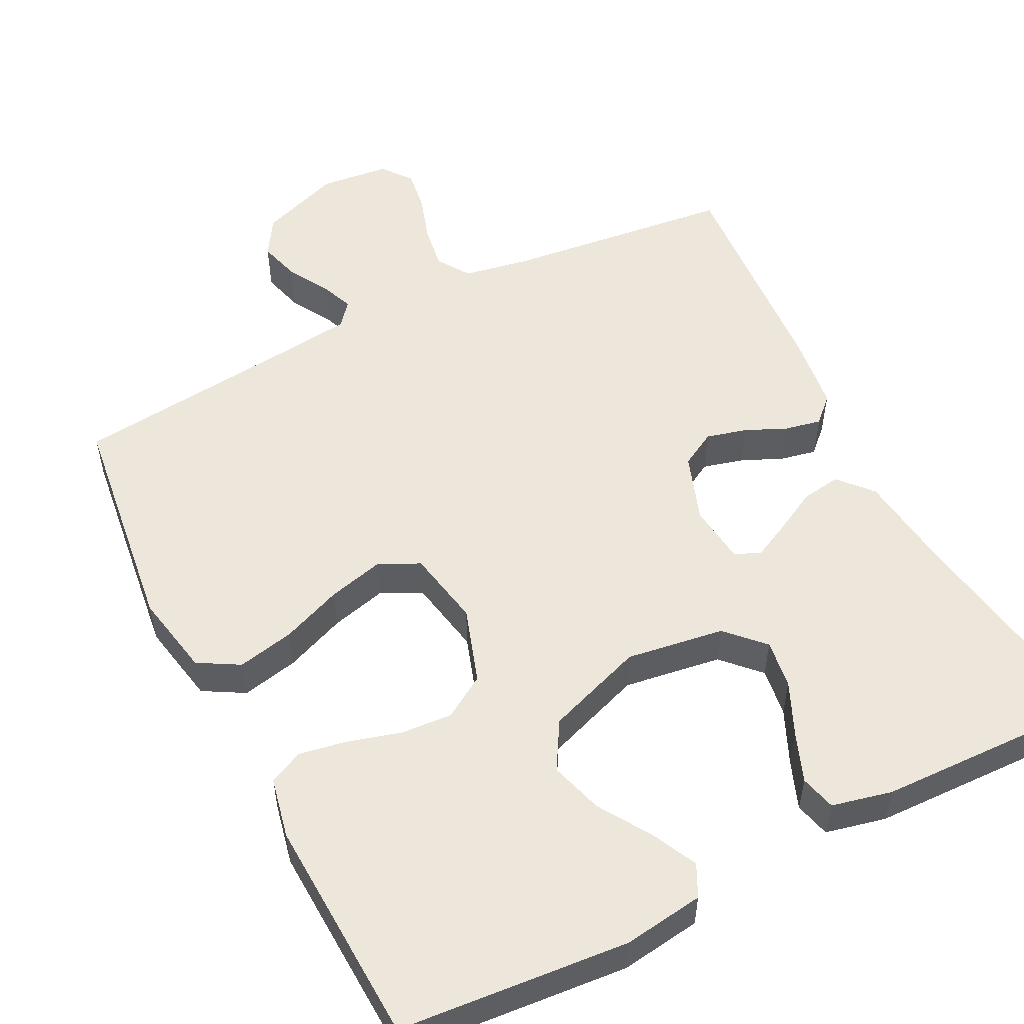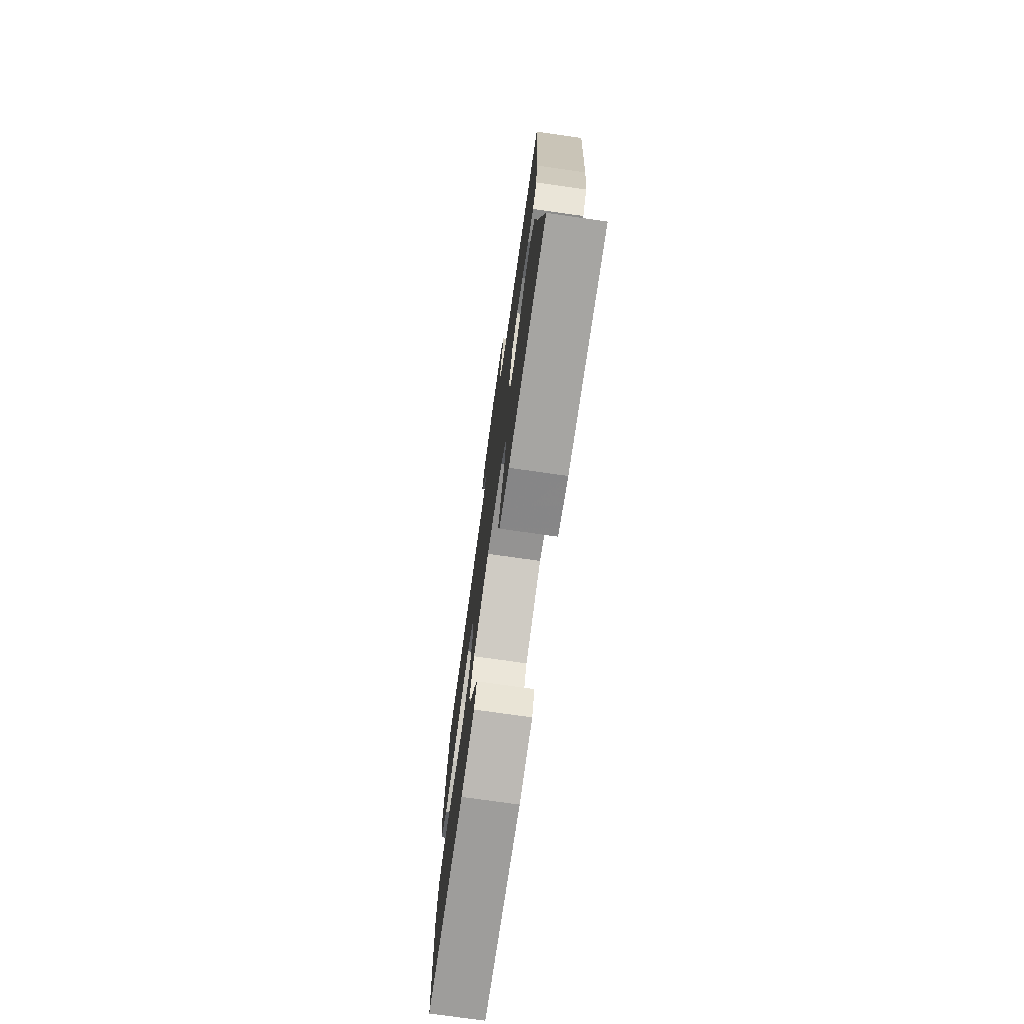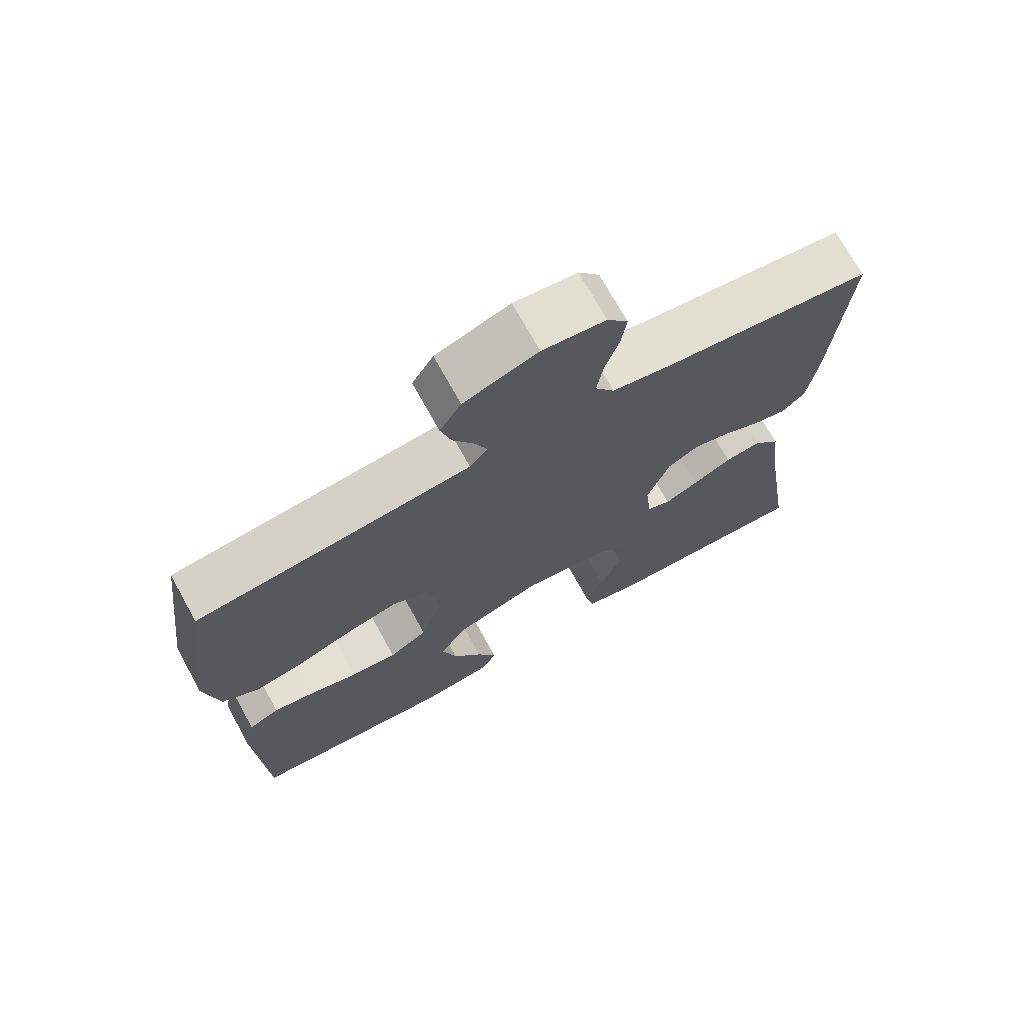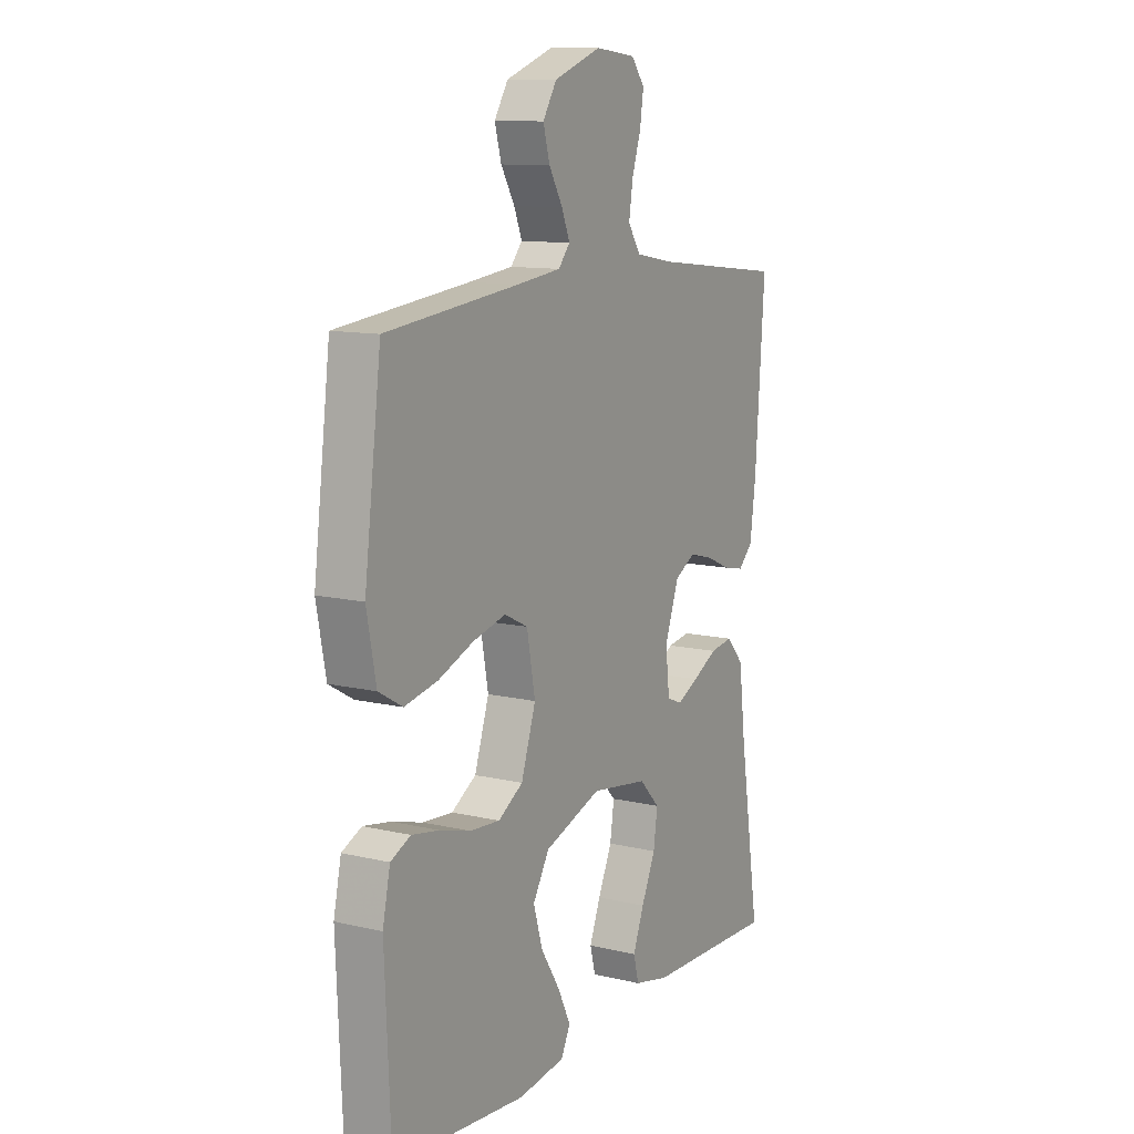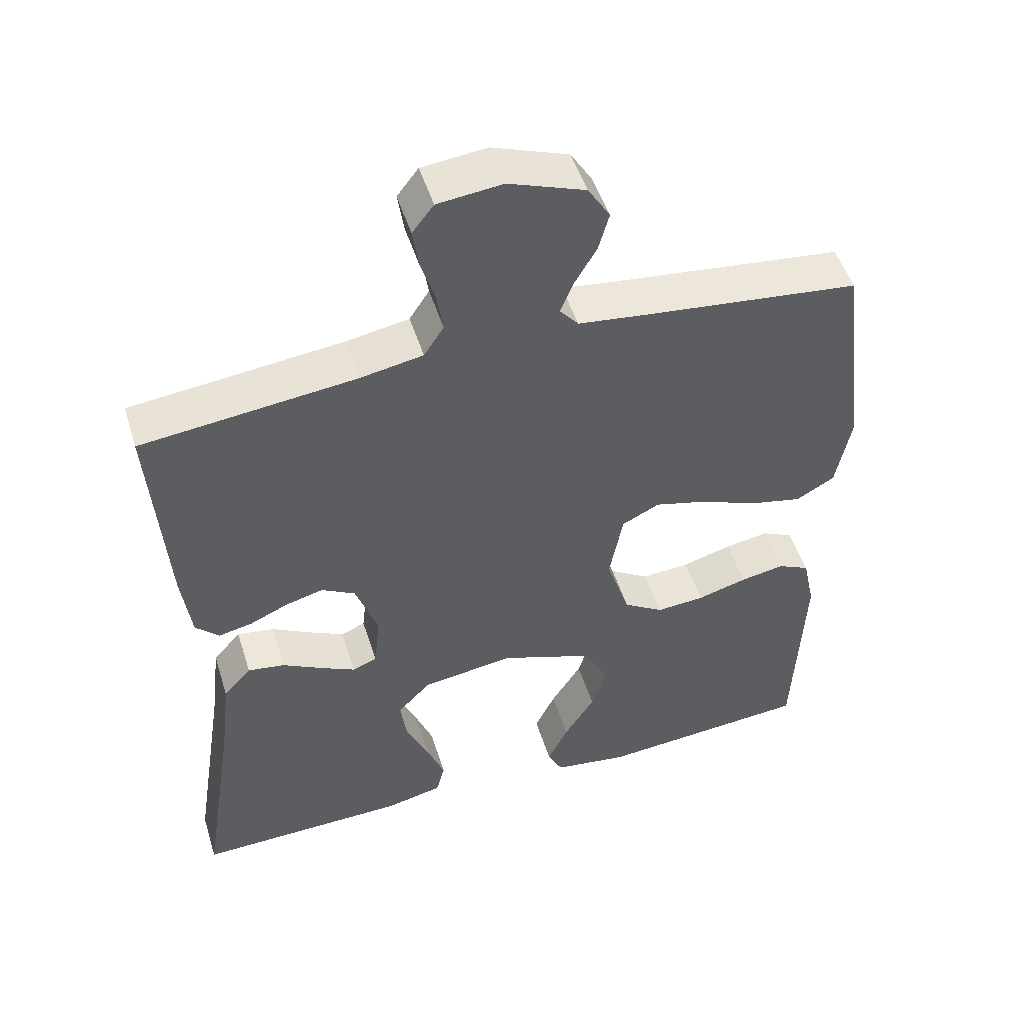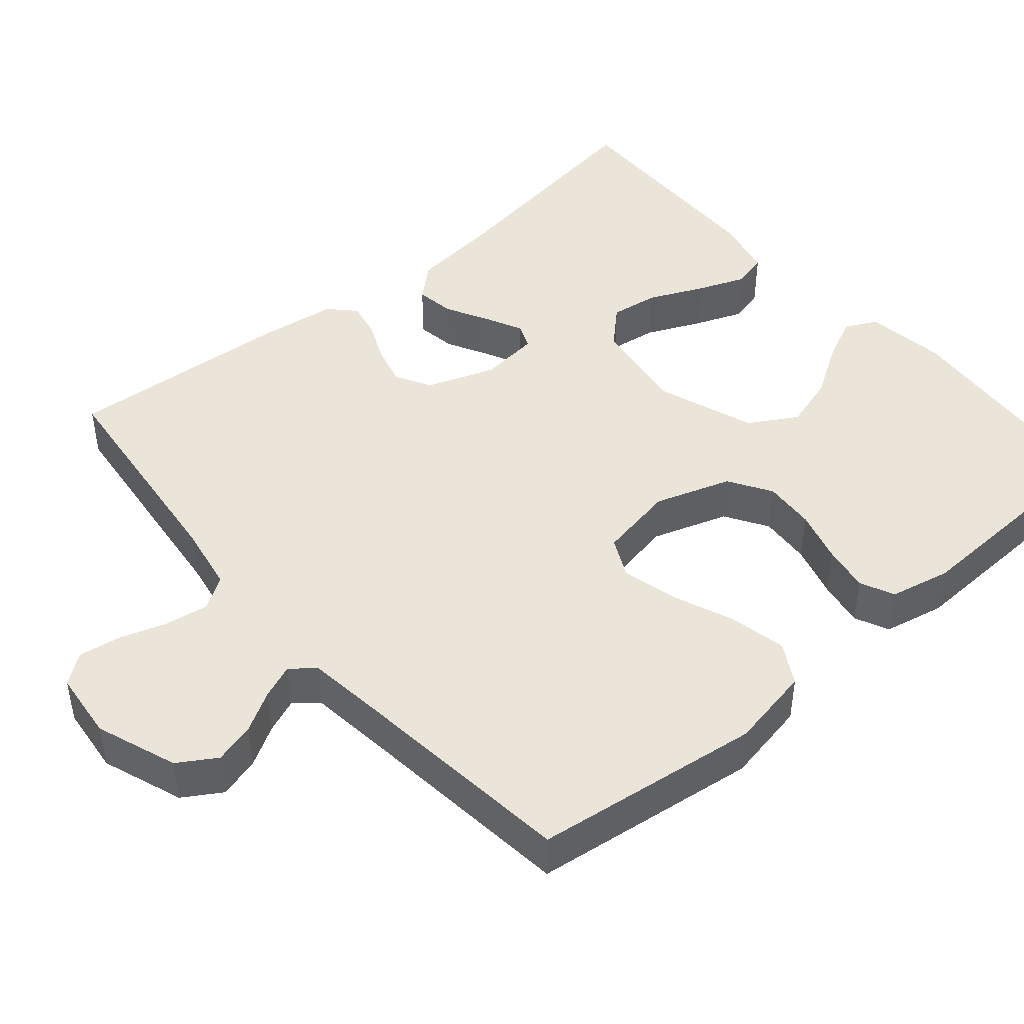
<metadata>
{"format":"obj","ext":"obj","renderer":"f3d","projection":"perspective","resolution":1024,"background":"white","views":[{"elev":53.4,"azim":153.1,"up":"+Y"},{"elev":-75.2,"azim":-98.1,"up":"+Z"},{"elev":71.8,"azim":151.1,"up":"+Z"},{"elev":11.4,"azim":119.9,"up":"+Z"},{"elev":50.0,"azim":-17.2,"up":"+Z"},{"elev":45.2,"azim":49.5,"up":"+Y"}]}
</metadata>
<code>
v 0.5 0.07 -0.5
v 0.2 0.07 -0.525
v 0.094 0.07 -0.51
v 0.073 0.07 -0.468
v 0.102 0.07 -0.408
v 0.145 0.07 -0.34
v 0.166 0.07 -0.27
v 0.129 0.07 -0.207
v 0 0.07 -0.161
v -0.129 0.07 -0.18
v -0.175 0.07 -0.228
v -0.166 0.07 -0.292
v -0.134 0.07 -0.363
v -0.109 0.07 -0.427
v -0.121 0.07 -0.474
v -0.2 0.07 -0.492
v -0.5 0.07 -0.5
v -0.453 0.07 -0.2
v -0.438 0.07 -0.075
v -0.399 0.07 -0.031
v -0.347 0.07 -0.039
v -0.291 0.07 -0.069
v -0.242 0.07 -0.093
v -0.208 0.07 -0.079
v -0.199 0.07 0
v -0.231 0.07 0.09
v -0.278 0.07 0.116
v -0.331 0.07 0.102
v -0.385 0.07 0.078
v -0.433 0.07 0.068
v -0.466 0.07 0.1
v -0.479 0.07 0.2
v -0.5 0.07 0.5
v -0.2 0.07 0.534
v -0.112 0.07 0.55
v -0.084 0.07 0.593
v -0.093 0.07 0.651
v -0.113 0.07 0.713
v -0.121 0.07 0.768
v -0.091 0.07 0.807
v 0 0.07 0.817
v 0.107 0.07 0.778
v 0.138 0.07 0.728
v 0.123 0.07 0.674
v 0.092 0.07 0.621
v 0.074 0.07 0.576
v 0.1 0.07 0.545
v 0.2 0.07 0.533
v 0.5 0.07 0.5
v 0.538 0.07 0.2
v 0.517 0.07 0.091
v 0.463 0.07 0.06
v 0.388 0.07 0.076
v 0.308 0.07 0.108
v 0.234 0.07 0.127
v 0.181 0.07 0.101
v 0.162 0.07 0
v 0.195 0.07 -0.1
v 0.251 0.07 -0.135
v 0.319 0.07 -0.13
v 0.389 0.07 -0.11
v 0.451 0.07 -0.099
v 0.496 0.07 -0.12
v 0.513 0.07 -0.2
v 0.5 0 -0.5
v 0.2 0 -0.525
v 0.094 0 -0.51
v 0.073 0 -0.468
v 0.102 0 -0.408
v 0.145 0 -0.34
v 0.166 0 -0.27
v 0.129 0 -0.207
v 0 0 -0.161
v -0.129 0 -0.18
v -0.175 0 -0.228
v -0.166 0 -0.292
v -0.134 0 -0.363
v -0.109 0 -0.427
v -0.121 0 -0.474
v -0.2 0 -0.492
v -0.5 0 -0.5
v -0.453 0 -0.2
v -0.438 0 -0.075
v -0.399 0 -0.031
v -0.347 0 -0.039
v -0.291 0 -0.069
v -0.242 0 -0.093
v -0.208 0 -0.079
v -0.199 0 0
v -0.231 0 0.09
v -0.278 0 0.116
v -0.331 0 0.102
v -0.385 0 0.078
v -0.433 0 0.068
v -0.466 0 0.1
v -0.479 0 0.2
v -0.5 0 0.5
v -0.2 0 0.534
v -0.112 0 0.55
v -0.084 0 0.593
v -0.093 0 0.651
v -0.113 0 0.713
v -0.121 0 0.768
v -0.091 0 0.807
v 0 0 0.817
v 0.107 0 0.778
v 0.138 0 0.728
v 0.123 0 0.674
v 0.092 0 0.621
v 0.074 0 0.576
v 0.1 0 0.545
v 0.2 0 0.533
v 0.5 0 0.5
v 0.538 0 0.2
v 0.517 0 0.091
v 0.463 0 0.06
v 0.388 0 0.076
v 0.308 0 0.108
v 0.234 0 0.127
v 0.181 0 0.101
v 0.162 0 0
v 0.195 0 -0.1
v 0.251 0 -0.135
v 0.319 0 -0.13
v 0.389 0 -0.11
v 0.451 0 -0.099
v 0.496 0 -0.12
v 0.513 0 -0.2
f 4 5 6
f 3 4 6
f 2 3 6
f 1 2 6
f 64 1 6
f 63 64 6
f 62 63 6
f 61 62 6
f 60 61 6
f 59 60 6 7
f 58 59 7 8
f 57 58 8 9
f 56 57 9 10
f 52 53 54
f 51 52 54
f 50 51 54
f 49 50 54
f 48 49 54
f 47 48 54 55
f 46 47 55 56
f 43 44 45
f 42 43 45
f 41 42 45
f 40 41 45
f 39 40 45
f 38 39 45
f 37 38 45
f 36 37 45 46
f 46 56 10
f 36 46 10
f 35 36 10
f 32 33 34
f 31 32 34
f 30 31 34
f 29 30 34
f 28 29 34
f 27 28 34 35
f 20 21 22
f 19 20 22
f 18 19 22
f 17 18 22
f 16 17 22
f 15 16 22
f 14 15 22
f 13 14 22
f 12 13 22
f 11 12 22 23
f 10 11 23 24
f 26 27 35
f 25 26 35 10
f 10 24 25
f 70 69 68
f 70 68 67
f 70 67 66
f 70 66 65
f 70 65 128
f 70 128 127
f 70 127 126
f 70 126 125
f 70 125 124
f 71 70 124 123
f 72 71 123 122
f 73 72 122 121
f 74 73 121 120
f 118 117 116
f 118 116 115
f 118 115 114
f 118 114 113
f 118 113 112
f 119 118 112 111
f 120 119 111 110
f 109 108 107
f 109 107 106
f 109 106 105
f 109 105 104
f 109 104 103
f 109 103 102
f 109 102 101
f 110 109 101 100
f 74 120 110
f 74 110 100
f 74 100 99
f 98 97 96
f 98 96 95
f 98 95 94
f 98 94 93
f 98 93 92
f 99 98 92 91
f 86 85 84
f 86 84 83
f 86 83 82
f 86 82 81
f 86 81 80
f 86 80 79
f 86 79 78
f 86 78 77
f 86 77 76
f 87 86 76 75
f 88 87 75 74
f 99 91 90
f 74 99 90 89
f 89 88 74
f 1 65 66 2
f 2 66 67 3
f 3 67 68 4
f 4 68 69 5
f 5 69 70 6
f 6 70 71 7
f 7 71 72 8
f 8 72 73 9
f 9 73 74 10
f 10 74 75 11
f 11 75 76 12
f 12 76 77 13
f 13 77 78 14
f 14 78 79 15
f 15 79 80 16
f 16 80 81 17
f 17 81 82 18
f 18 82 83 19
f 19 83 84 20
f 20 84 85 21
f 21 85 86 22
f 22 86 87 23
f 23 87 88 24
f 24 88 89 25
f 25 89 90 26
f 26 90 91 27
f 27 91 92 28
f 28 92 93 29
f 29 93 94 30
f 30 94 95 31
f 31 95 96 32
f 32 96 97 33
f 33 97 98 34
f 34 98 99 35
f 35 99 100 36
f 36 100 101 37
f 37 101 102 38
f 38 102 103 39
f 39 103 104 40
f 40 104 105 41
f 41 105 106 42
f 42 106 107 43
f 43 107 108 44
f 44 108 109 45
f 45 109 110 46
f 46 110 111 47
f 47 111 112 48
f 48 112 113 49
f 49 113 114 50
f 50 114 115 51
f 51 115 116 52
f 52 116 117 53
f 53 117 118 54
f 54 118 119 55
f 55 119 120 56
f 56 120 121 57
f 57 121 122 58
f 58 122 123 59
f 59 123 124 60
f 60 124 125 61
f 61 125 126 62
f 62 126 127 63
f 63 127 128 64
f 64 128 65 1

</code>
